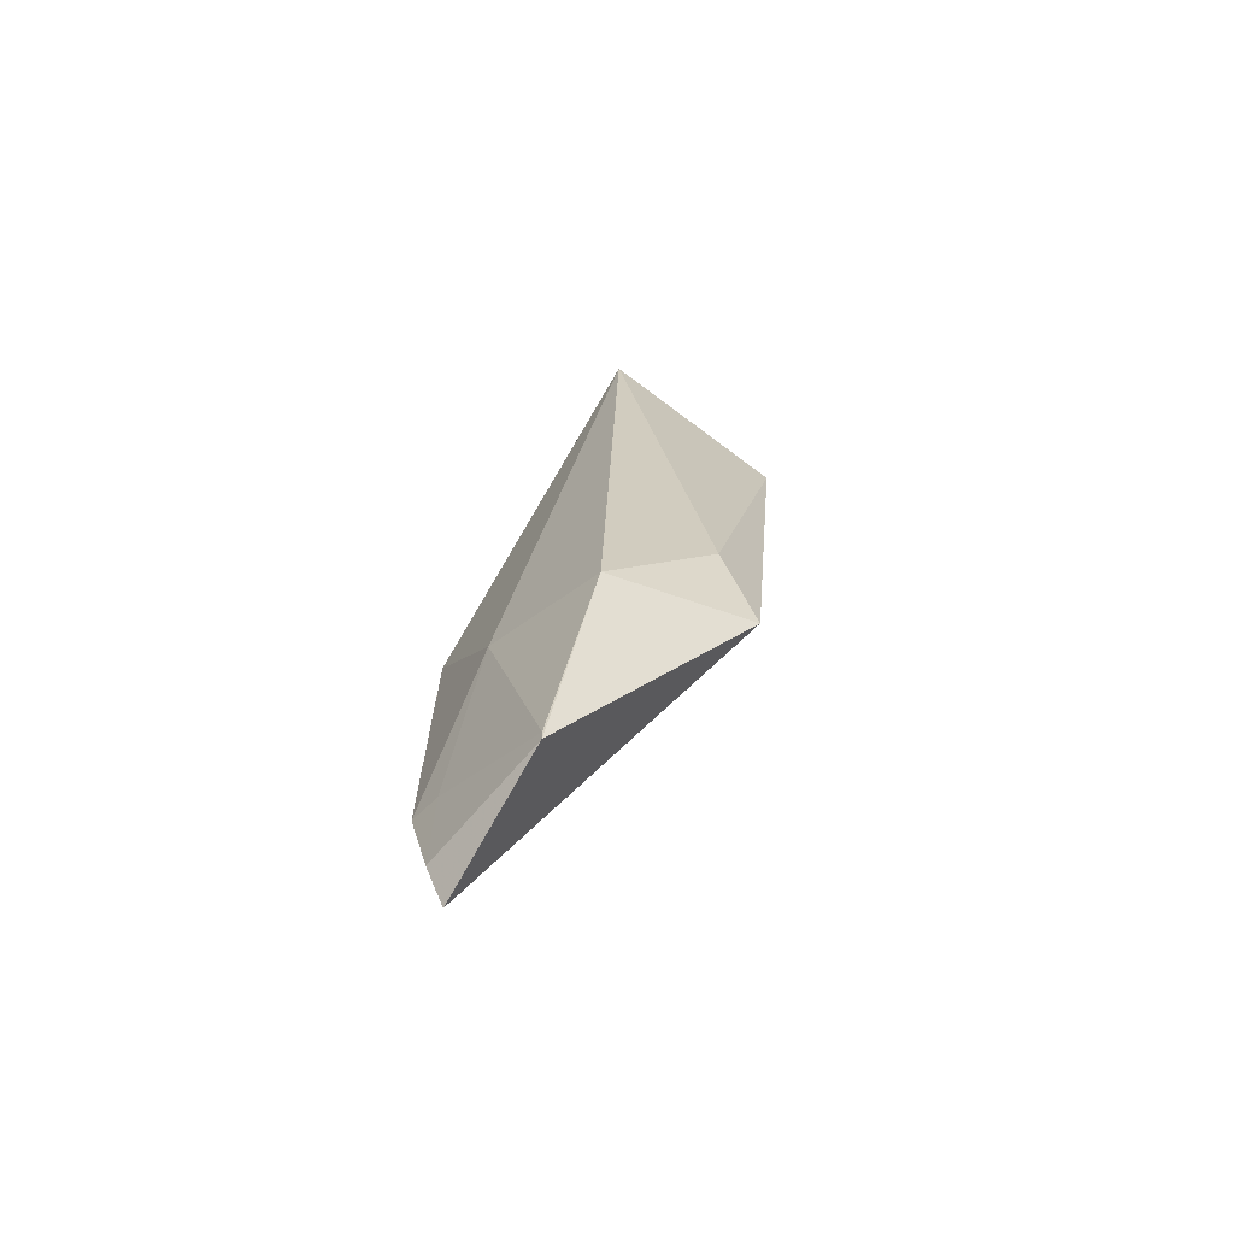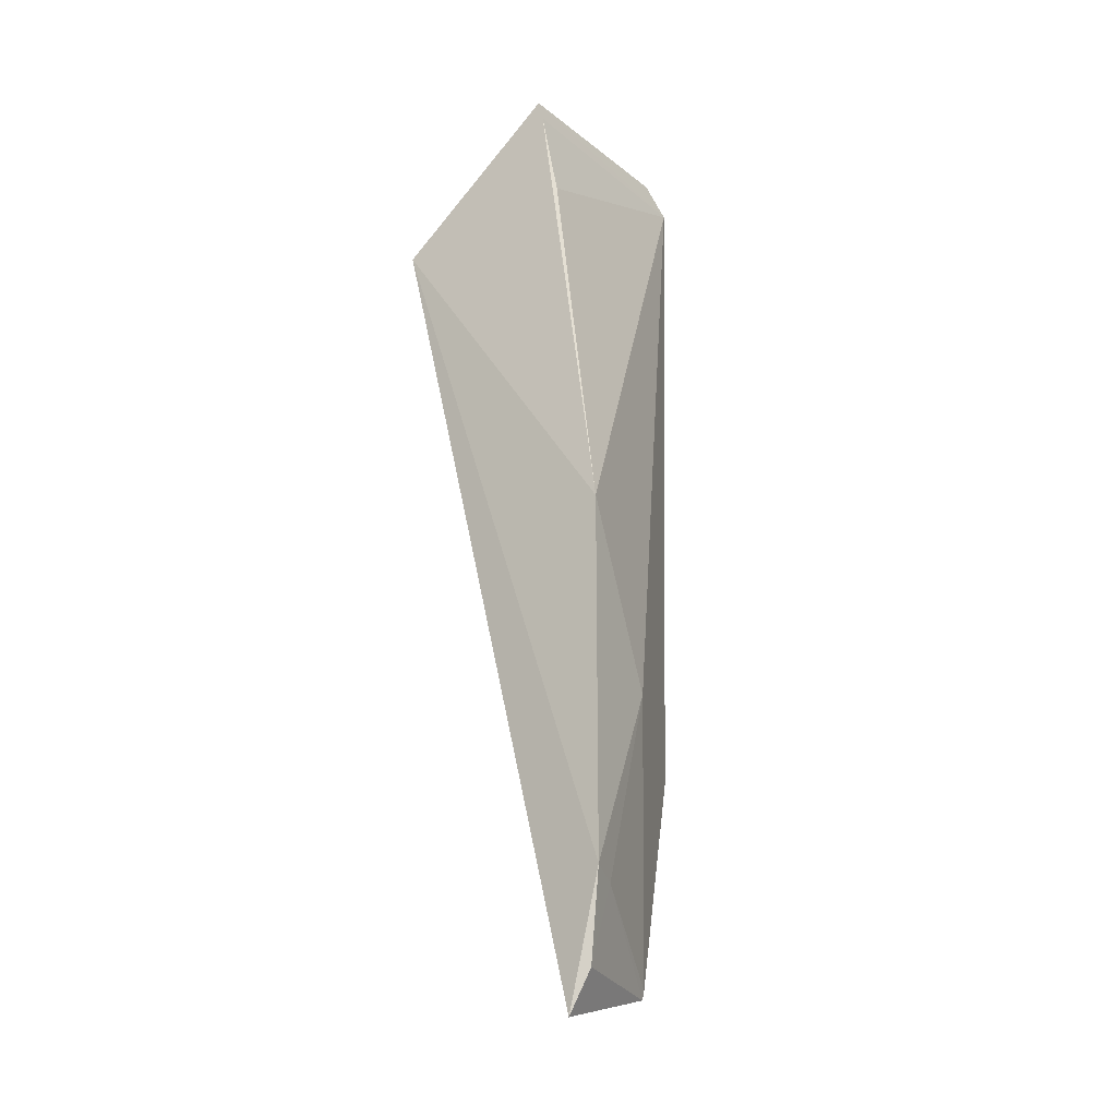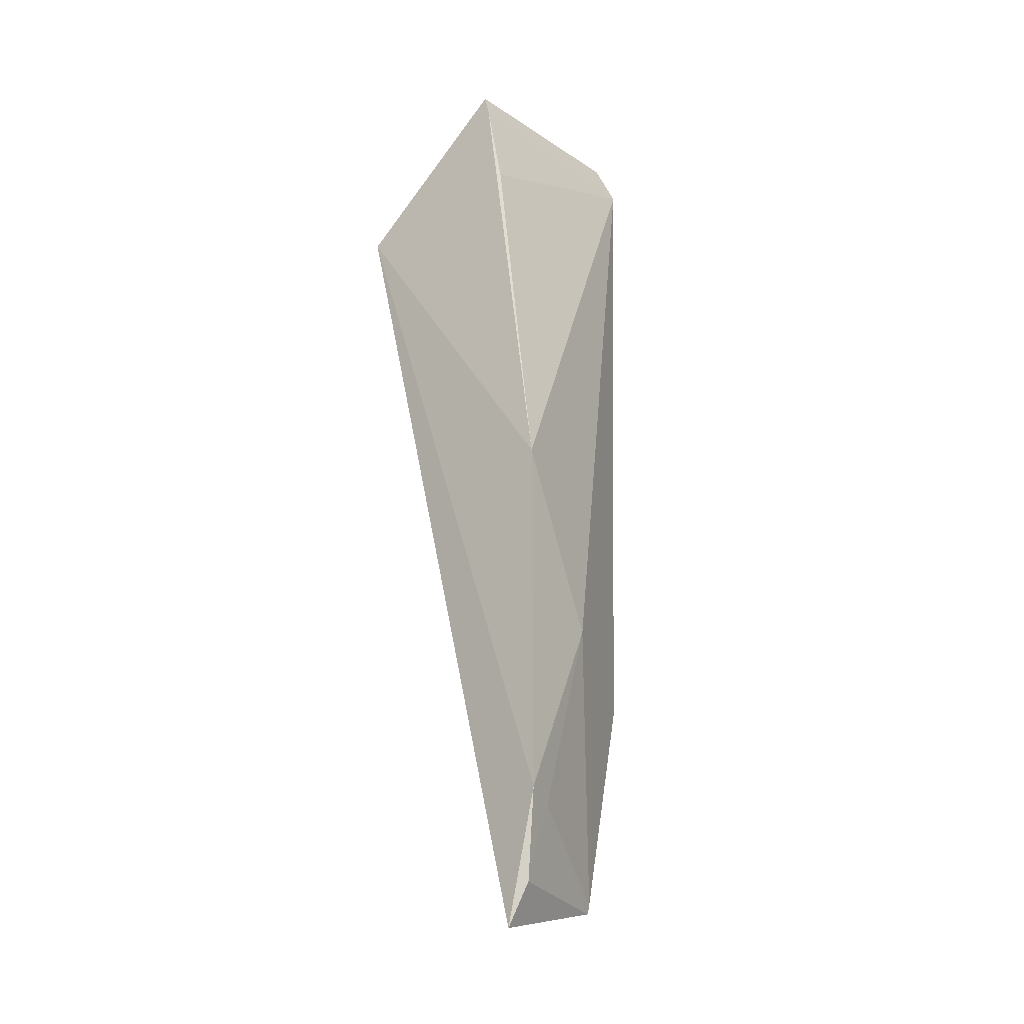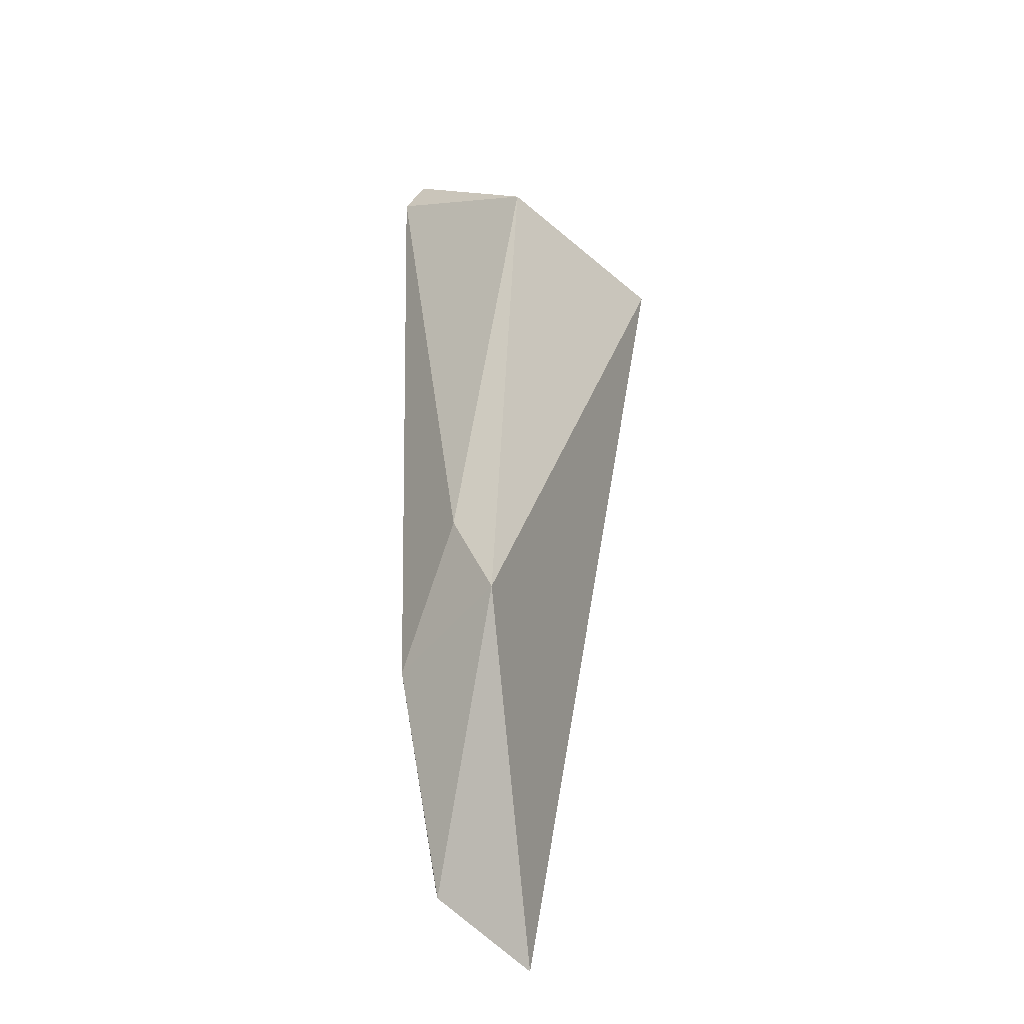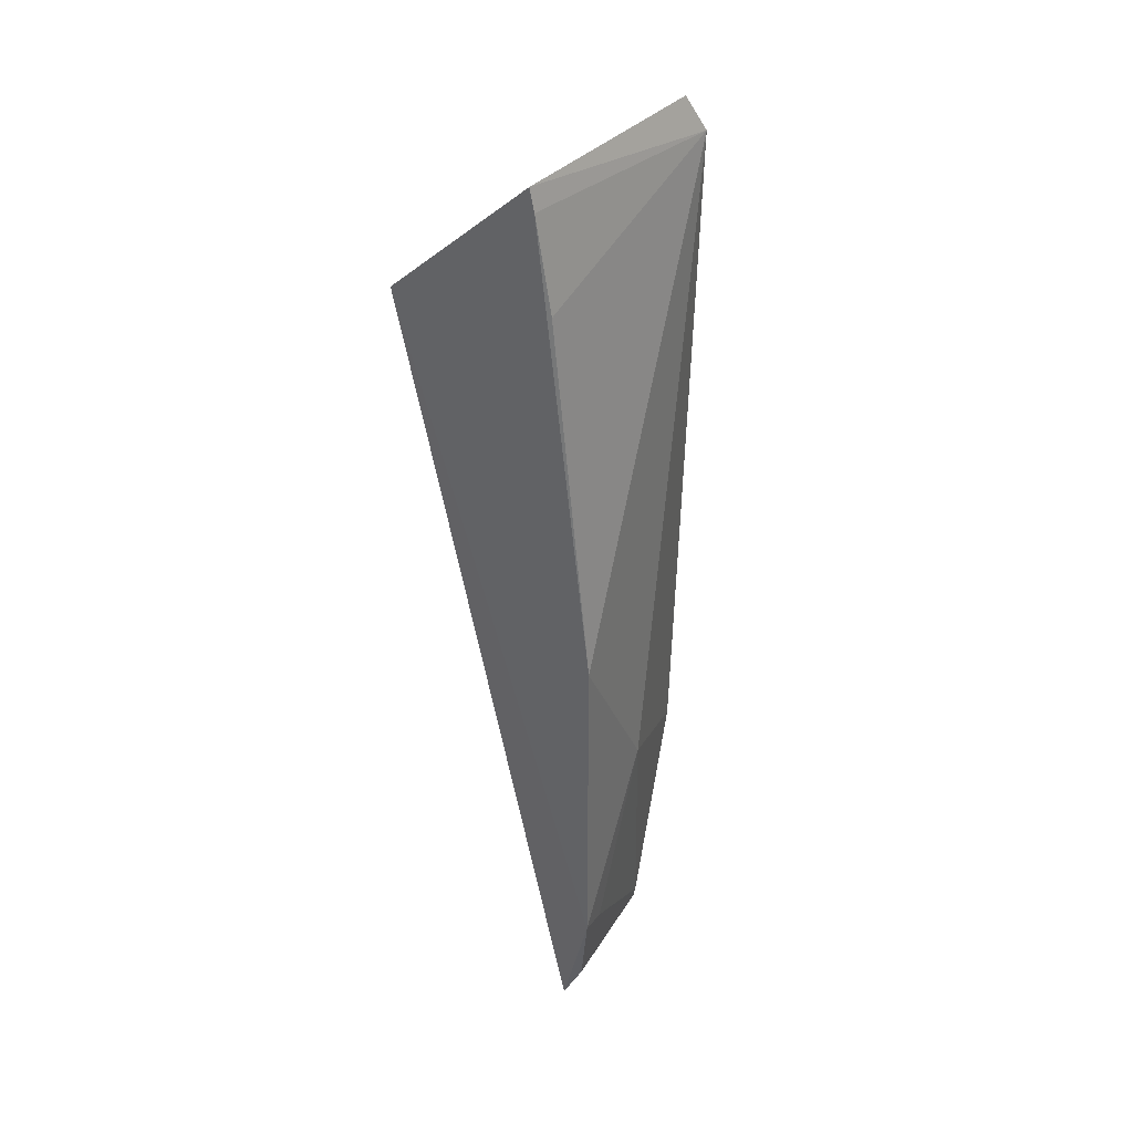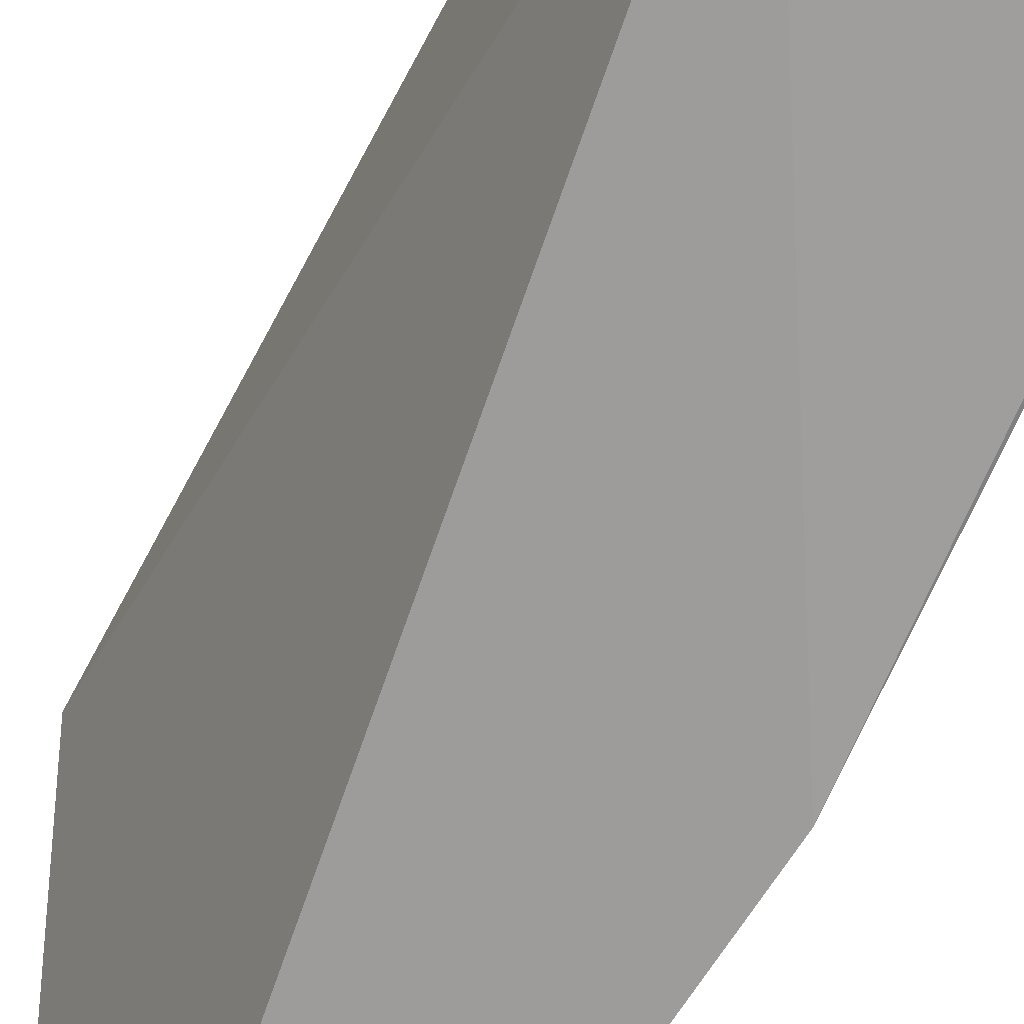
<metadata>
{"format":"obj","ext":"obj","renderer":"f3d","projection":"perspective","resolution":1024,"background":"white","views":[{"elev":-71.3,"azim":-29.0,"up":"+Y"},{"elev":-21.4,"azim":-148.0,"up":"+Y"},{"elev":-22.5,"azim":-142.9,"up":"+Y"},{"elev":-37.1,"azim":43.3,"up":"+Y"},{"elev":37.0,"azim":-143.2,"up":"+Y"},{"elev":-69.2,"azim":147.5,"up":"+Z"}]}
</metadata>
<code>
v -0.01005 0.08211 0.1089
v -0.01444 0.02825 0.1082
v -0.01042 0.08201 0.08544
v -0.02662 0.09669 0.08578
v -0.02897 0.09384 0.1095
v -0.03057 -0.001536 0.08527
v -0.01883 0.0378 0.1095
v -0.02763 0.09749 0.1078
v -0.03441 0.04787 0.08422
v -0.03006 0.001764 0.09952
v -0.03422 0.01179 0.08455
v -0.02908 0.085 0.08561
v -0.02914 0.02479 0.1066
v -0.03267 0.002774 0.08573
v -0.0336 0.03037 0.09426
v -0.0272 0.09445 0.0857
v -0.03346 0.01064 0.08789
v -0.03016 0.002708 0.0997
f 1 2 3
f 1 3 4
f 6 3 2
f 7 2 1
f 7 1 5
f 8 5 1
f 8 1 4
f 8 4 5
f 10 6 2
f 11 9 3
f 11 3 6
f 12 9 5
f 13 10 2
f 13 2 7
f 13 7 5
f 14 11 6
f 14 6 10
f 15 5 9
f 15 9 11
f 15 13 5
f 16 12 5
f 16 5 4
f 16 9 12
f 16 4 3
f 16 3 9
f 17 15 11
f 17 14 10
f 17 11 14
f 18 10 13
f 18 13 15
f 18 17 10
f 18 15 17

</code>
